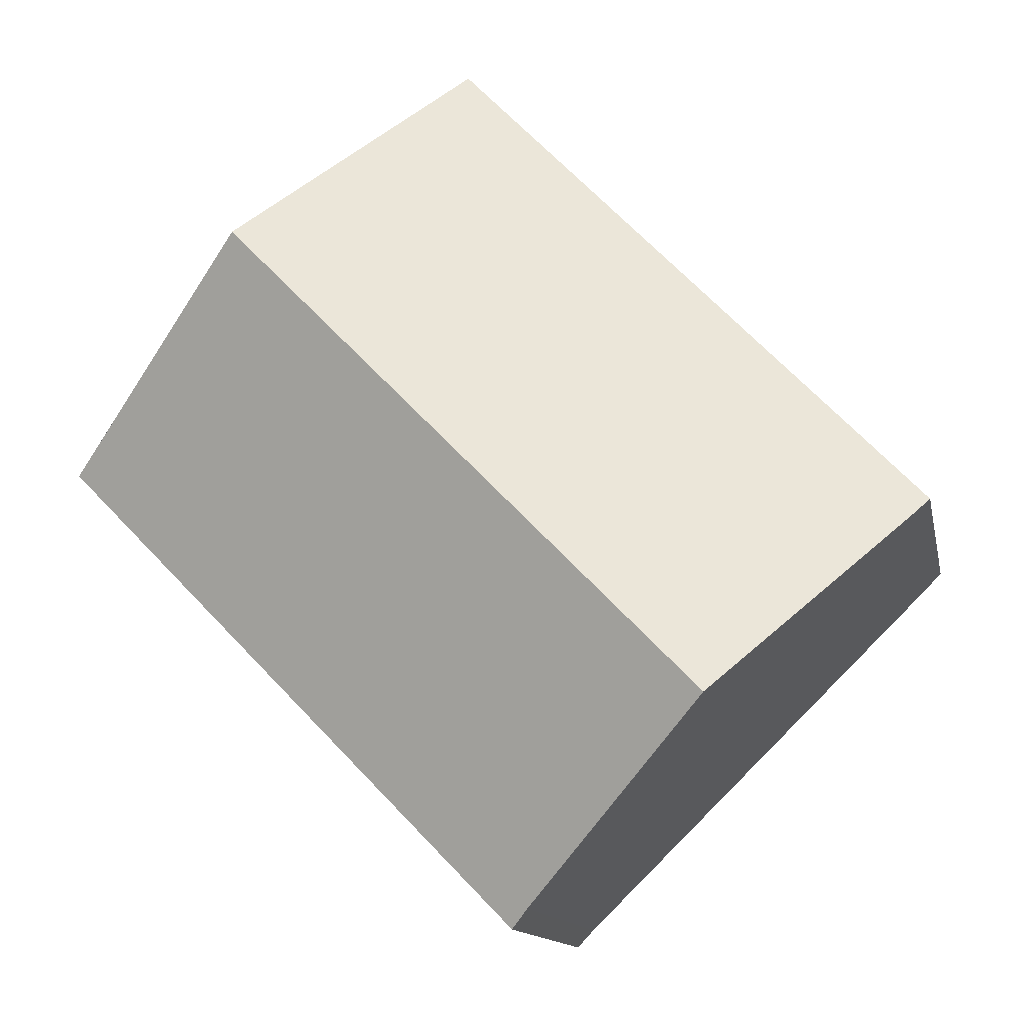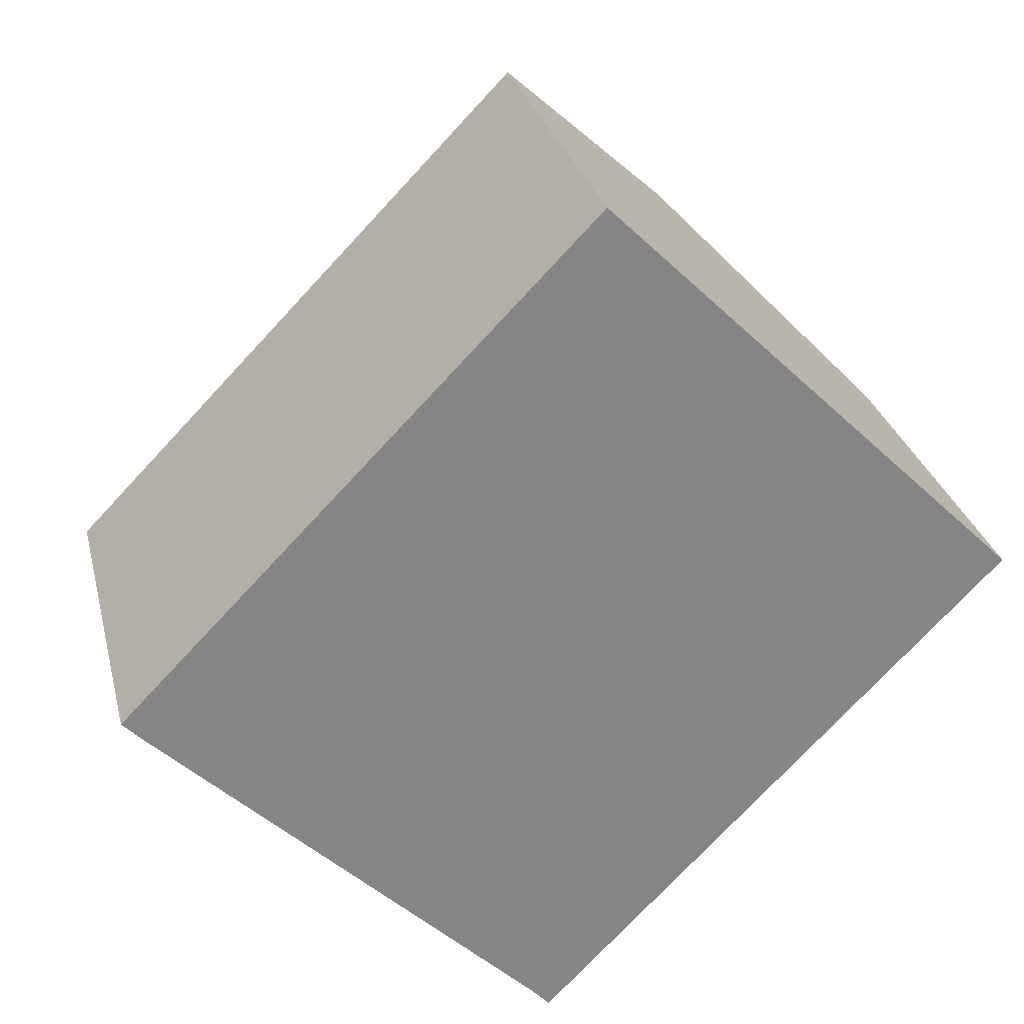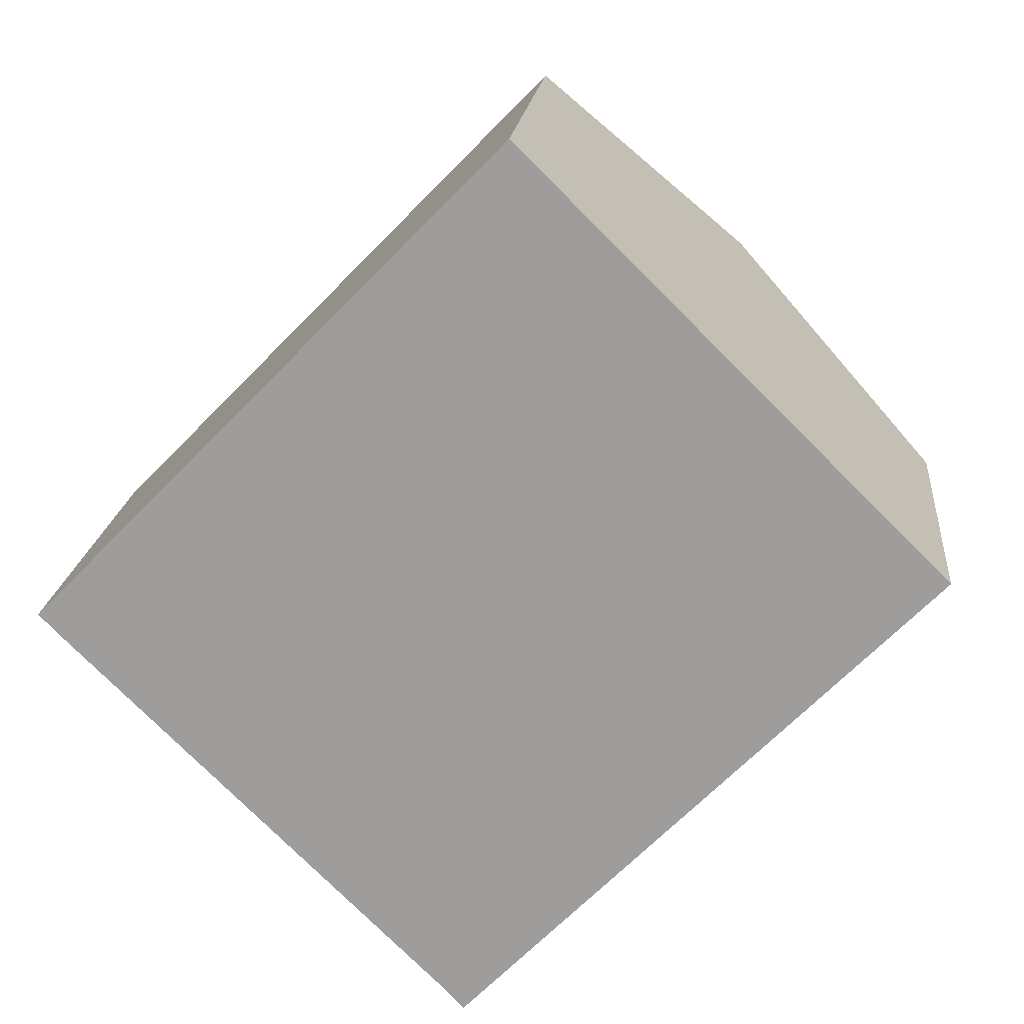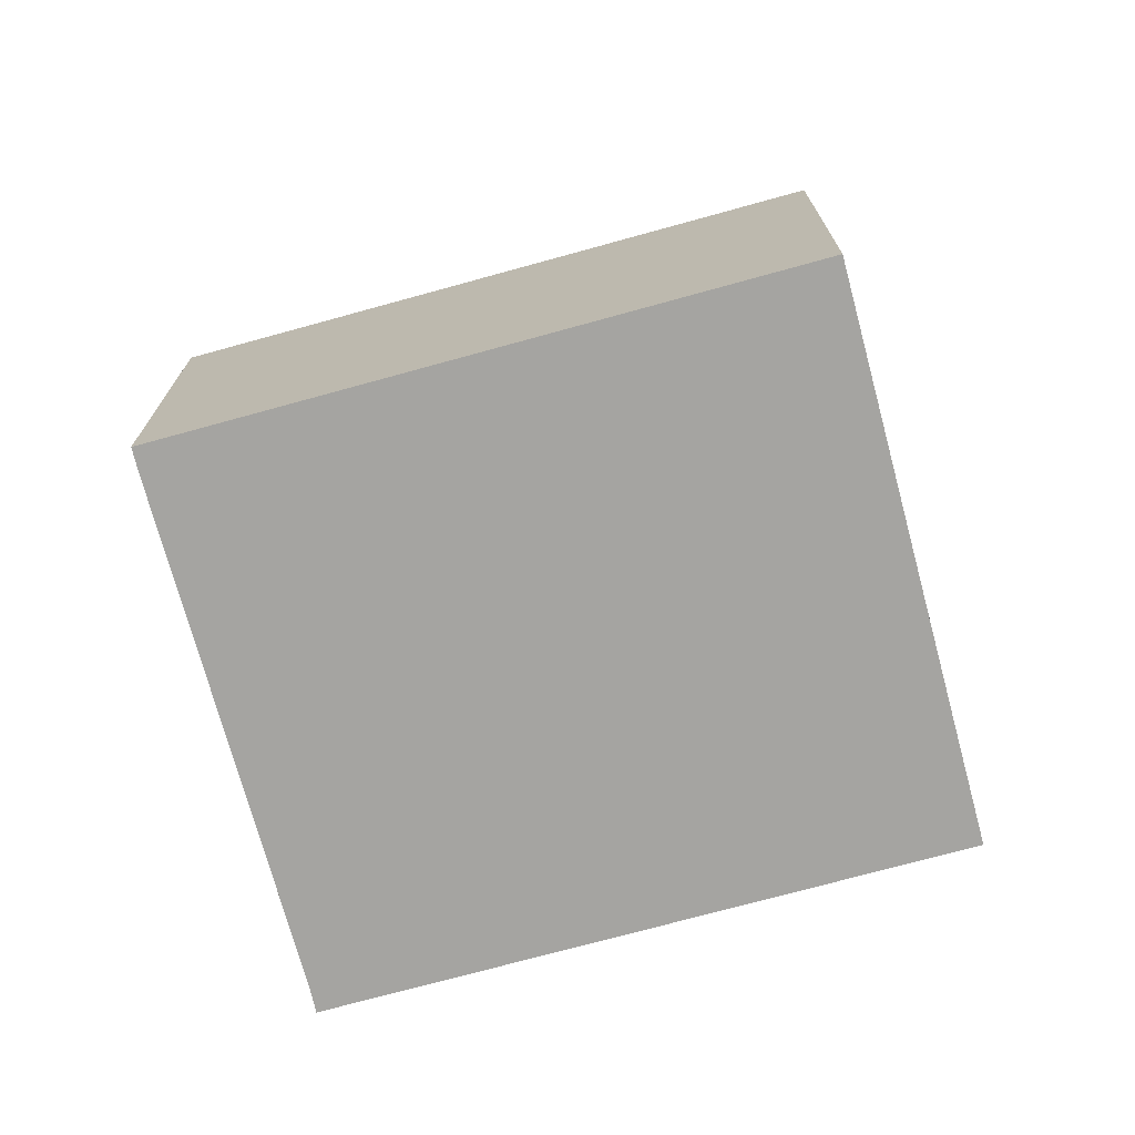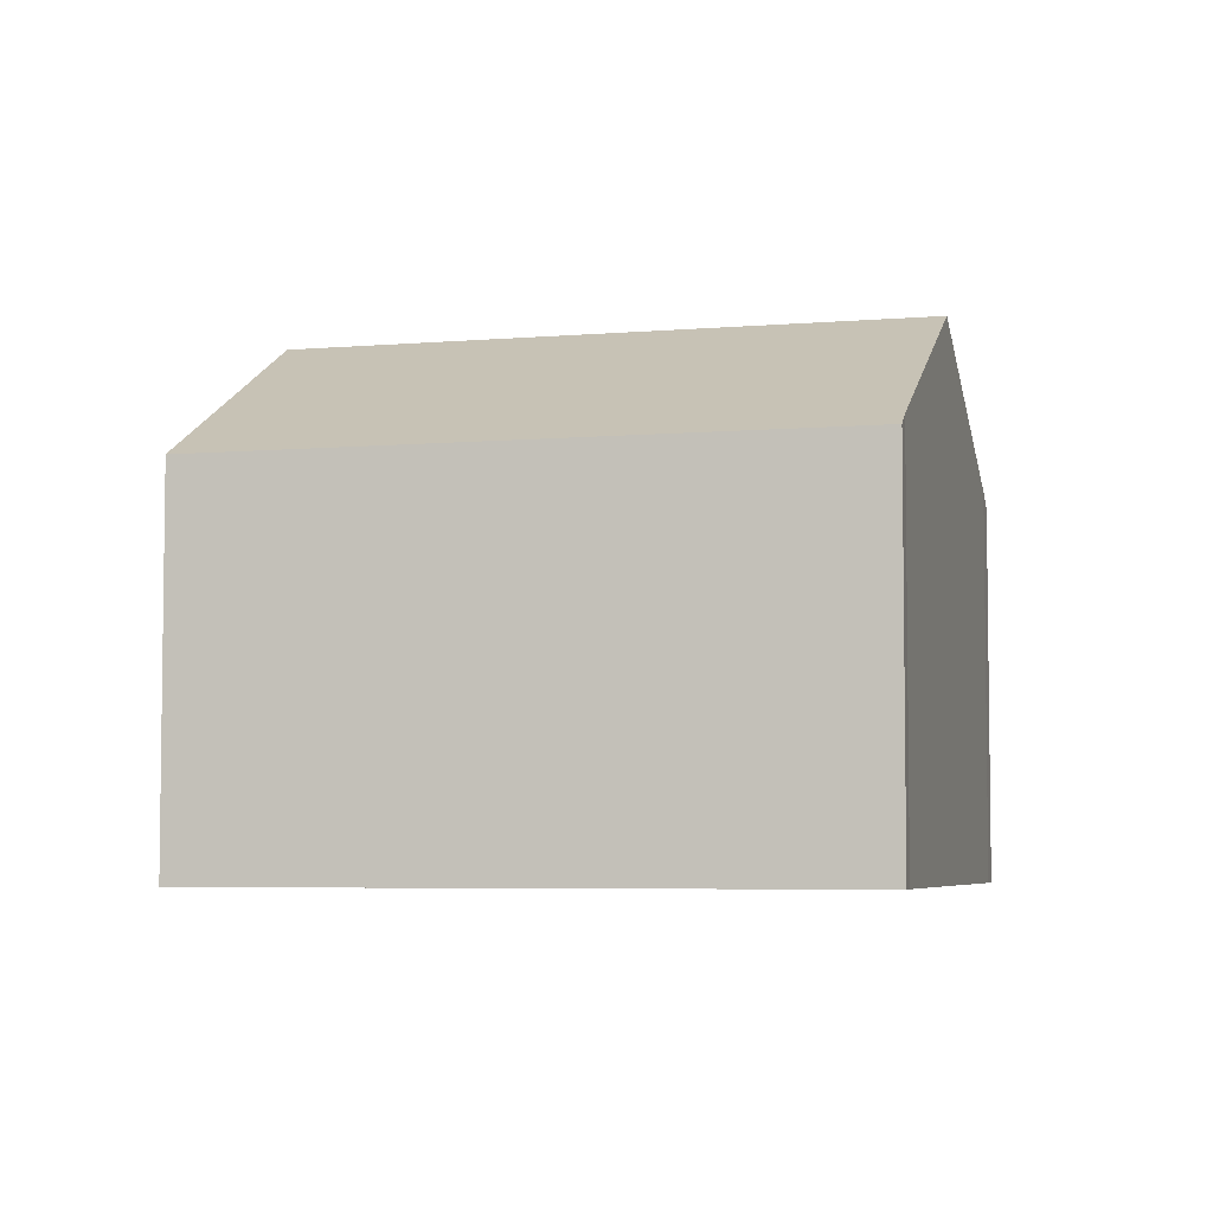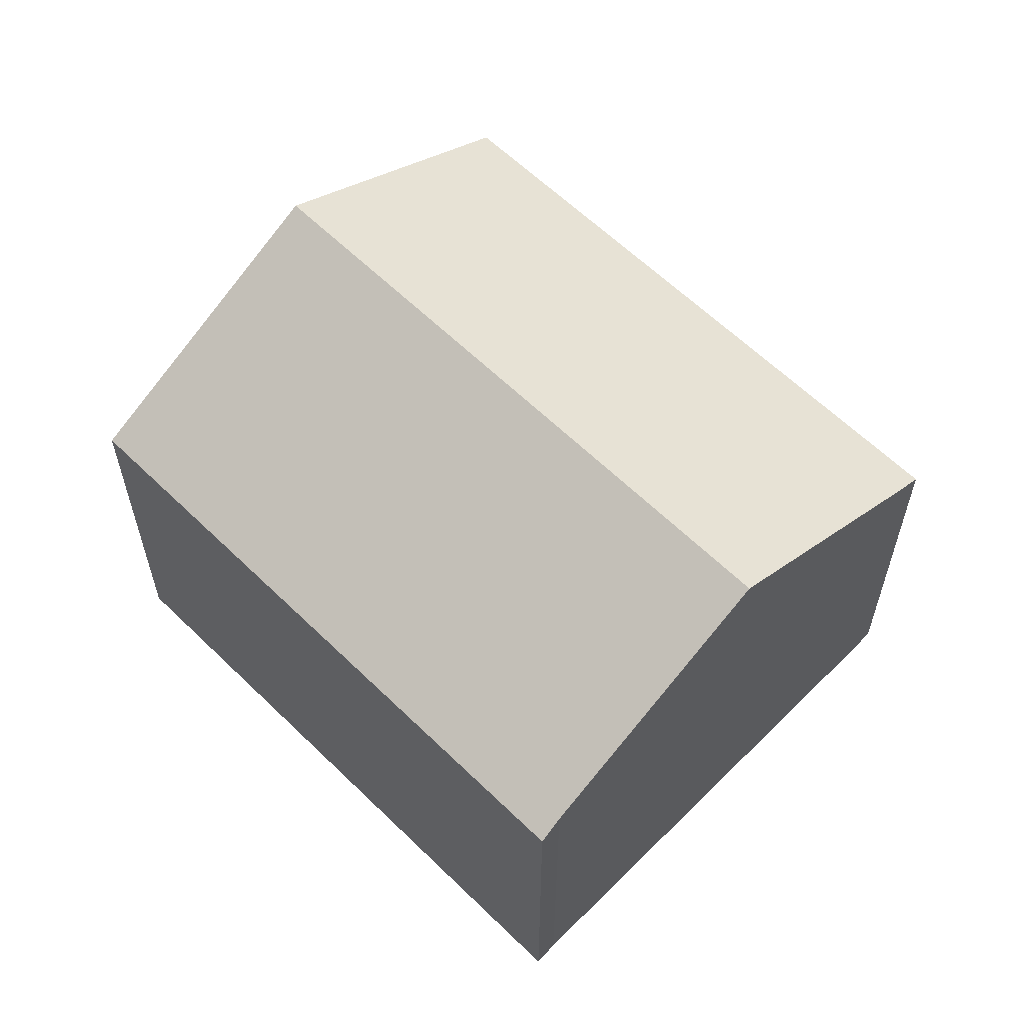
<metadata>
{"format":"obj","ext":"obj","renderer":"f3d","projection":"perspective","resolution":1024,"background":"white","views":[{"elev":-12.6,"azim":-168.9,"up":"+Z"},{"elev":28.4,"azim":-13.3,"up":"+Z"},{"elev":18.4,"azim":5.6,"up":"+Z"},{"elev":-73.2,"azim":-30.3,"up":"+Y"},{"elev":-5.2,"azim":149.4,"up":"+Y"},{"elev":61.1,"azim":179.1,"up":"+Y"}]}
</metadata>
<code>
v  7.58 7.568 -7.459
v  16.71 7.319 1.197
v  7.914 7.32 -7.82
v  12.76 10.12 5.111
v  3.961 10.12 -3.907
v  8.806 7.32 9.025
v  0.397 7.607 -0.408
v  0 7.32 4.482e-16
v  0 0 0
v  8.806 -5.526e-16 9.025
v  12.76 -3.13e-16 5.111
v  16.71 -7.33e-17 1.197
v  7.914 4.788e-16 -7.82
v  7.58 4.567e-16 -7.459
v  0.397 2.498e-17 -0.408
v  3.961 2.392e-16 -3.907
g defaultobject
f 1 2 3
f 2 1 4
f 4 1 5
f 6 7 8
f 7 6 5
f 5 6 4
f 9 6 8
f 6 9 10
f 10 4 6
f 4 10 2
f 2 10 11
f 2 11 12
f 2 13 3
f 13 2 12
f 3 14 1
f 14 3 13
f 14 5 1
f 5 14 7
f 7 14 15
f 15 14 16
f 15 8 7
f 8 15 9
f 11 13 12
f 13 11 10
f 13 10 14
f 14 10 9
f 14 9 16
f 16 9 15

</code>
